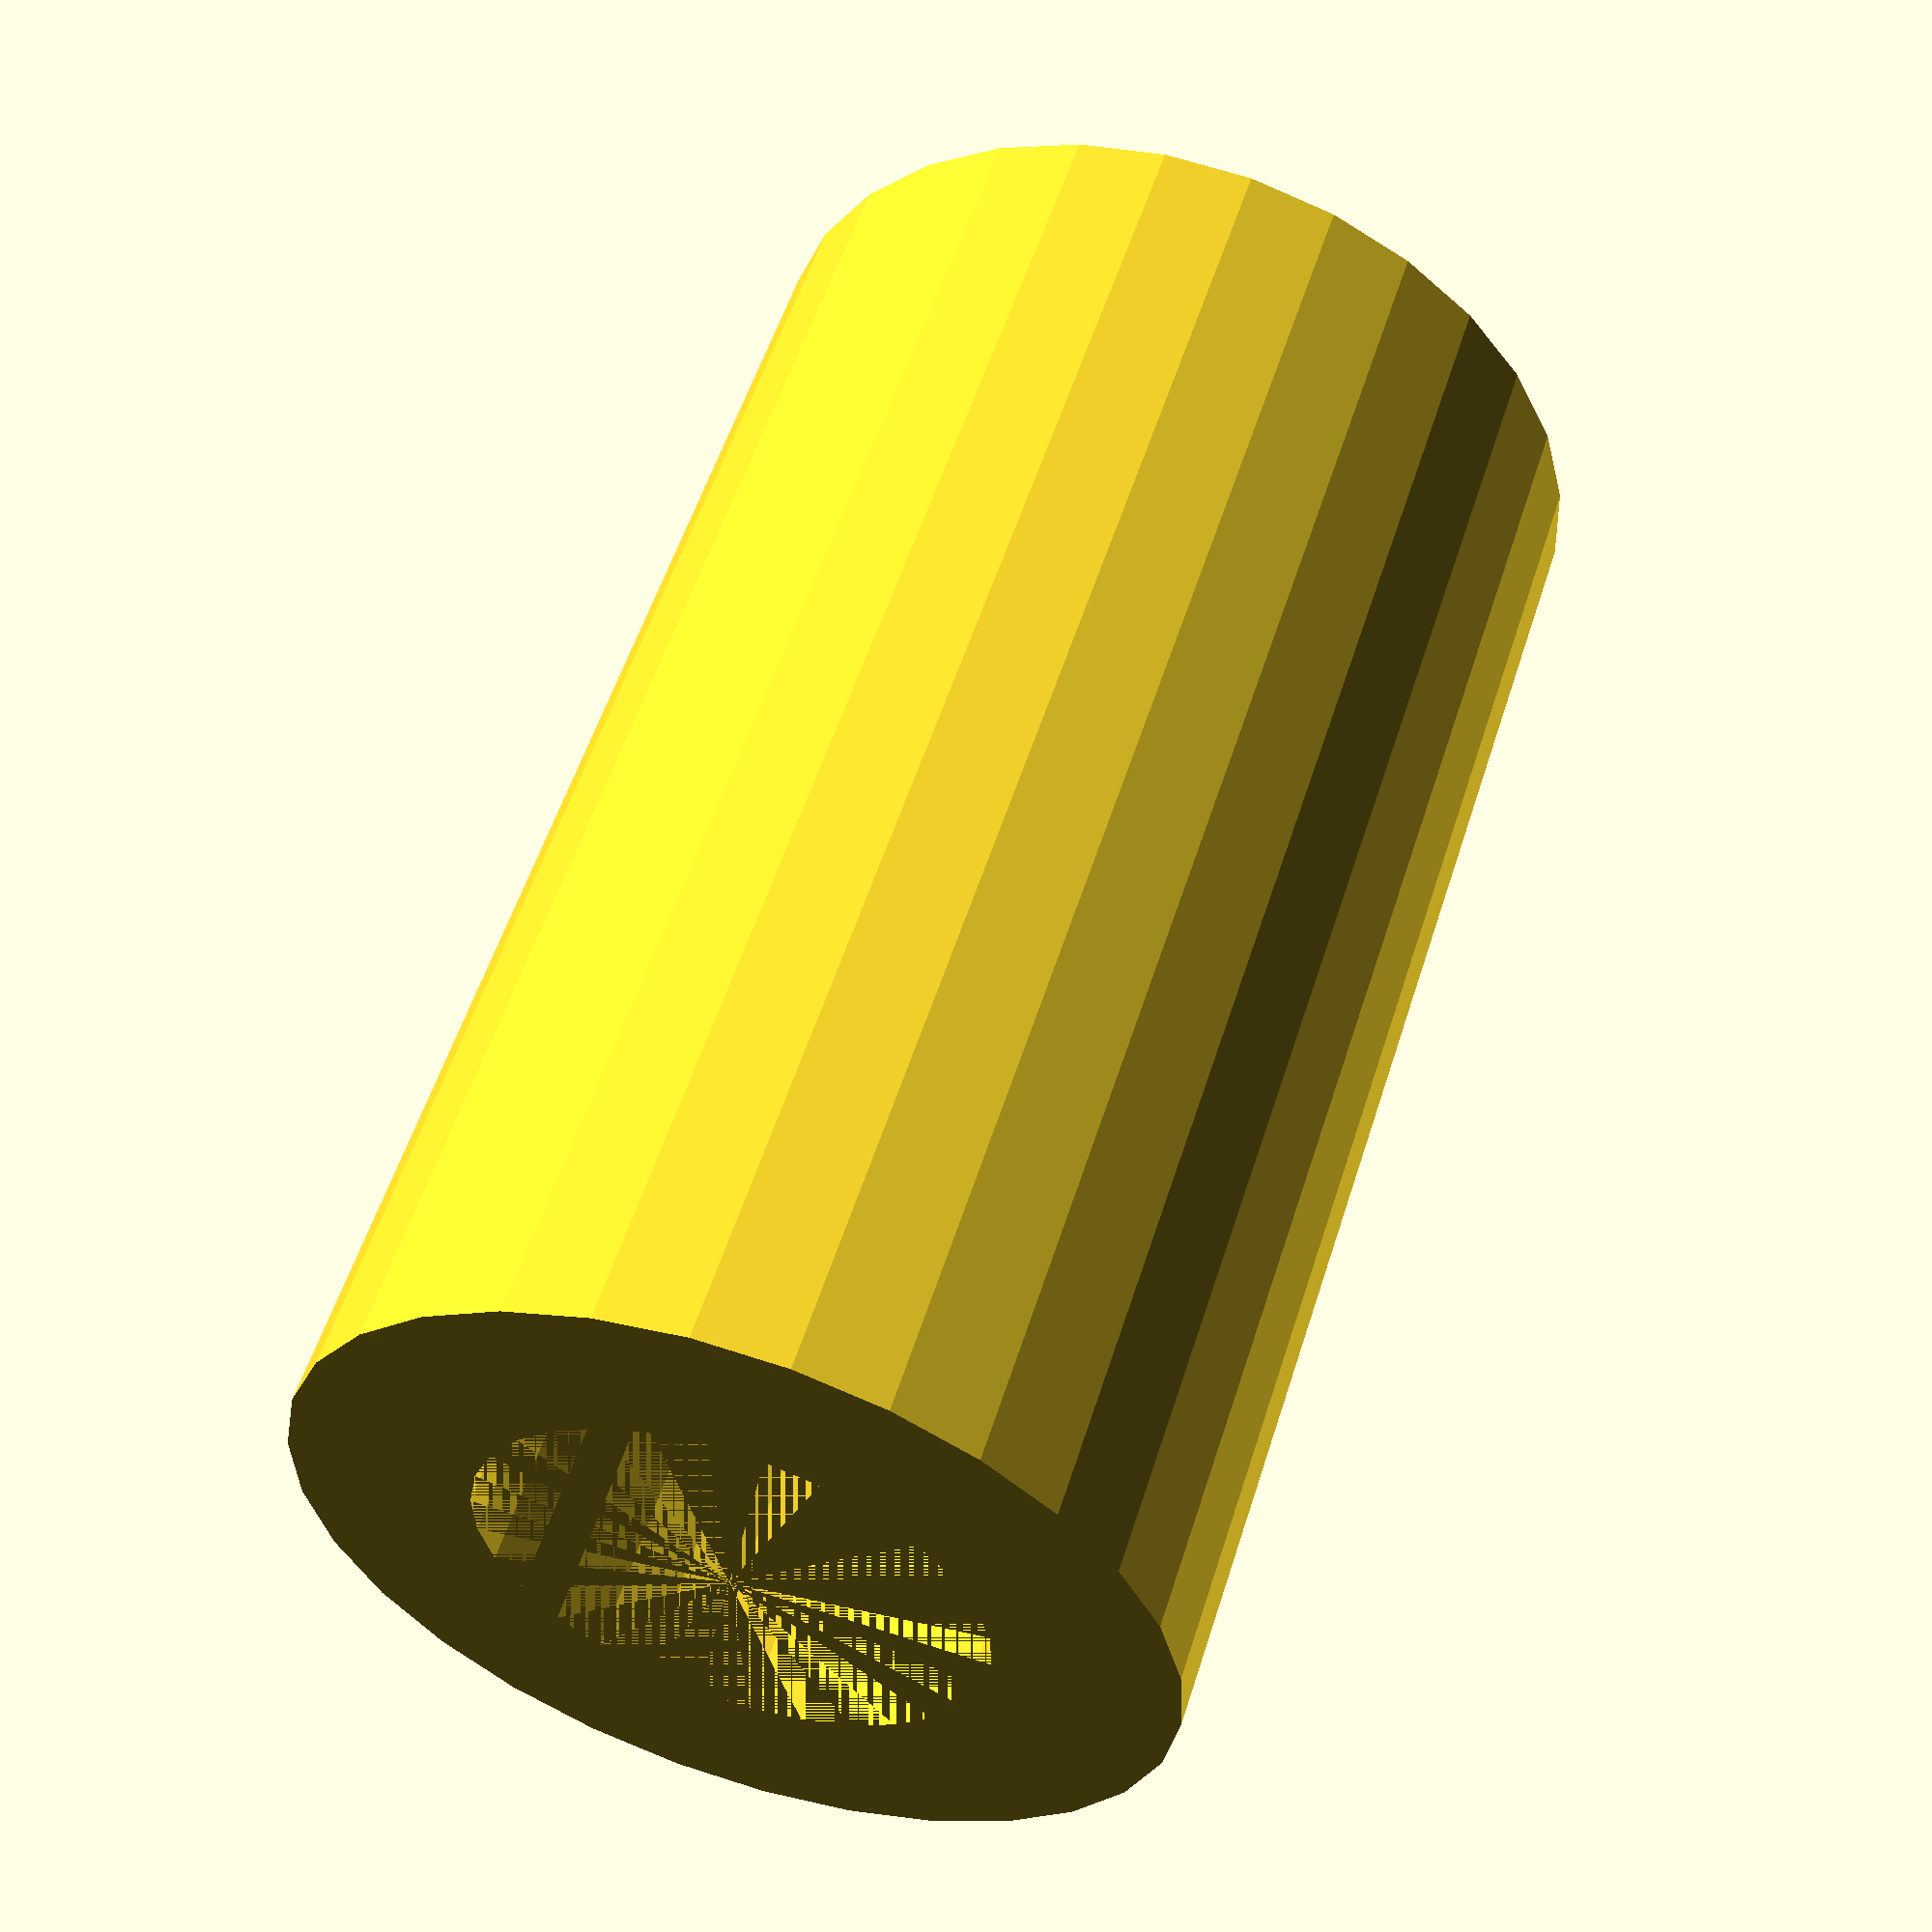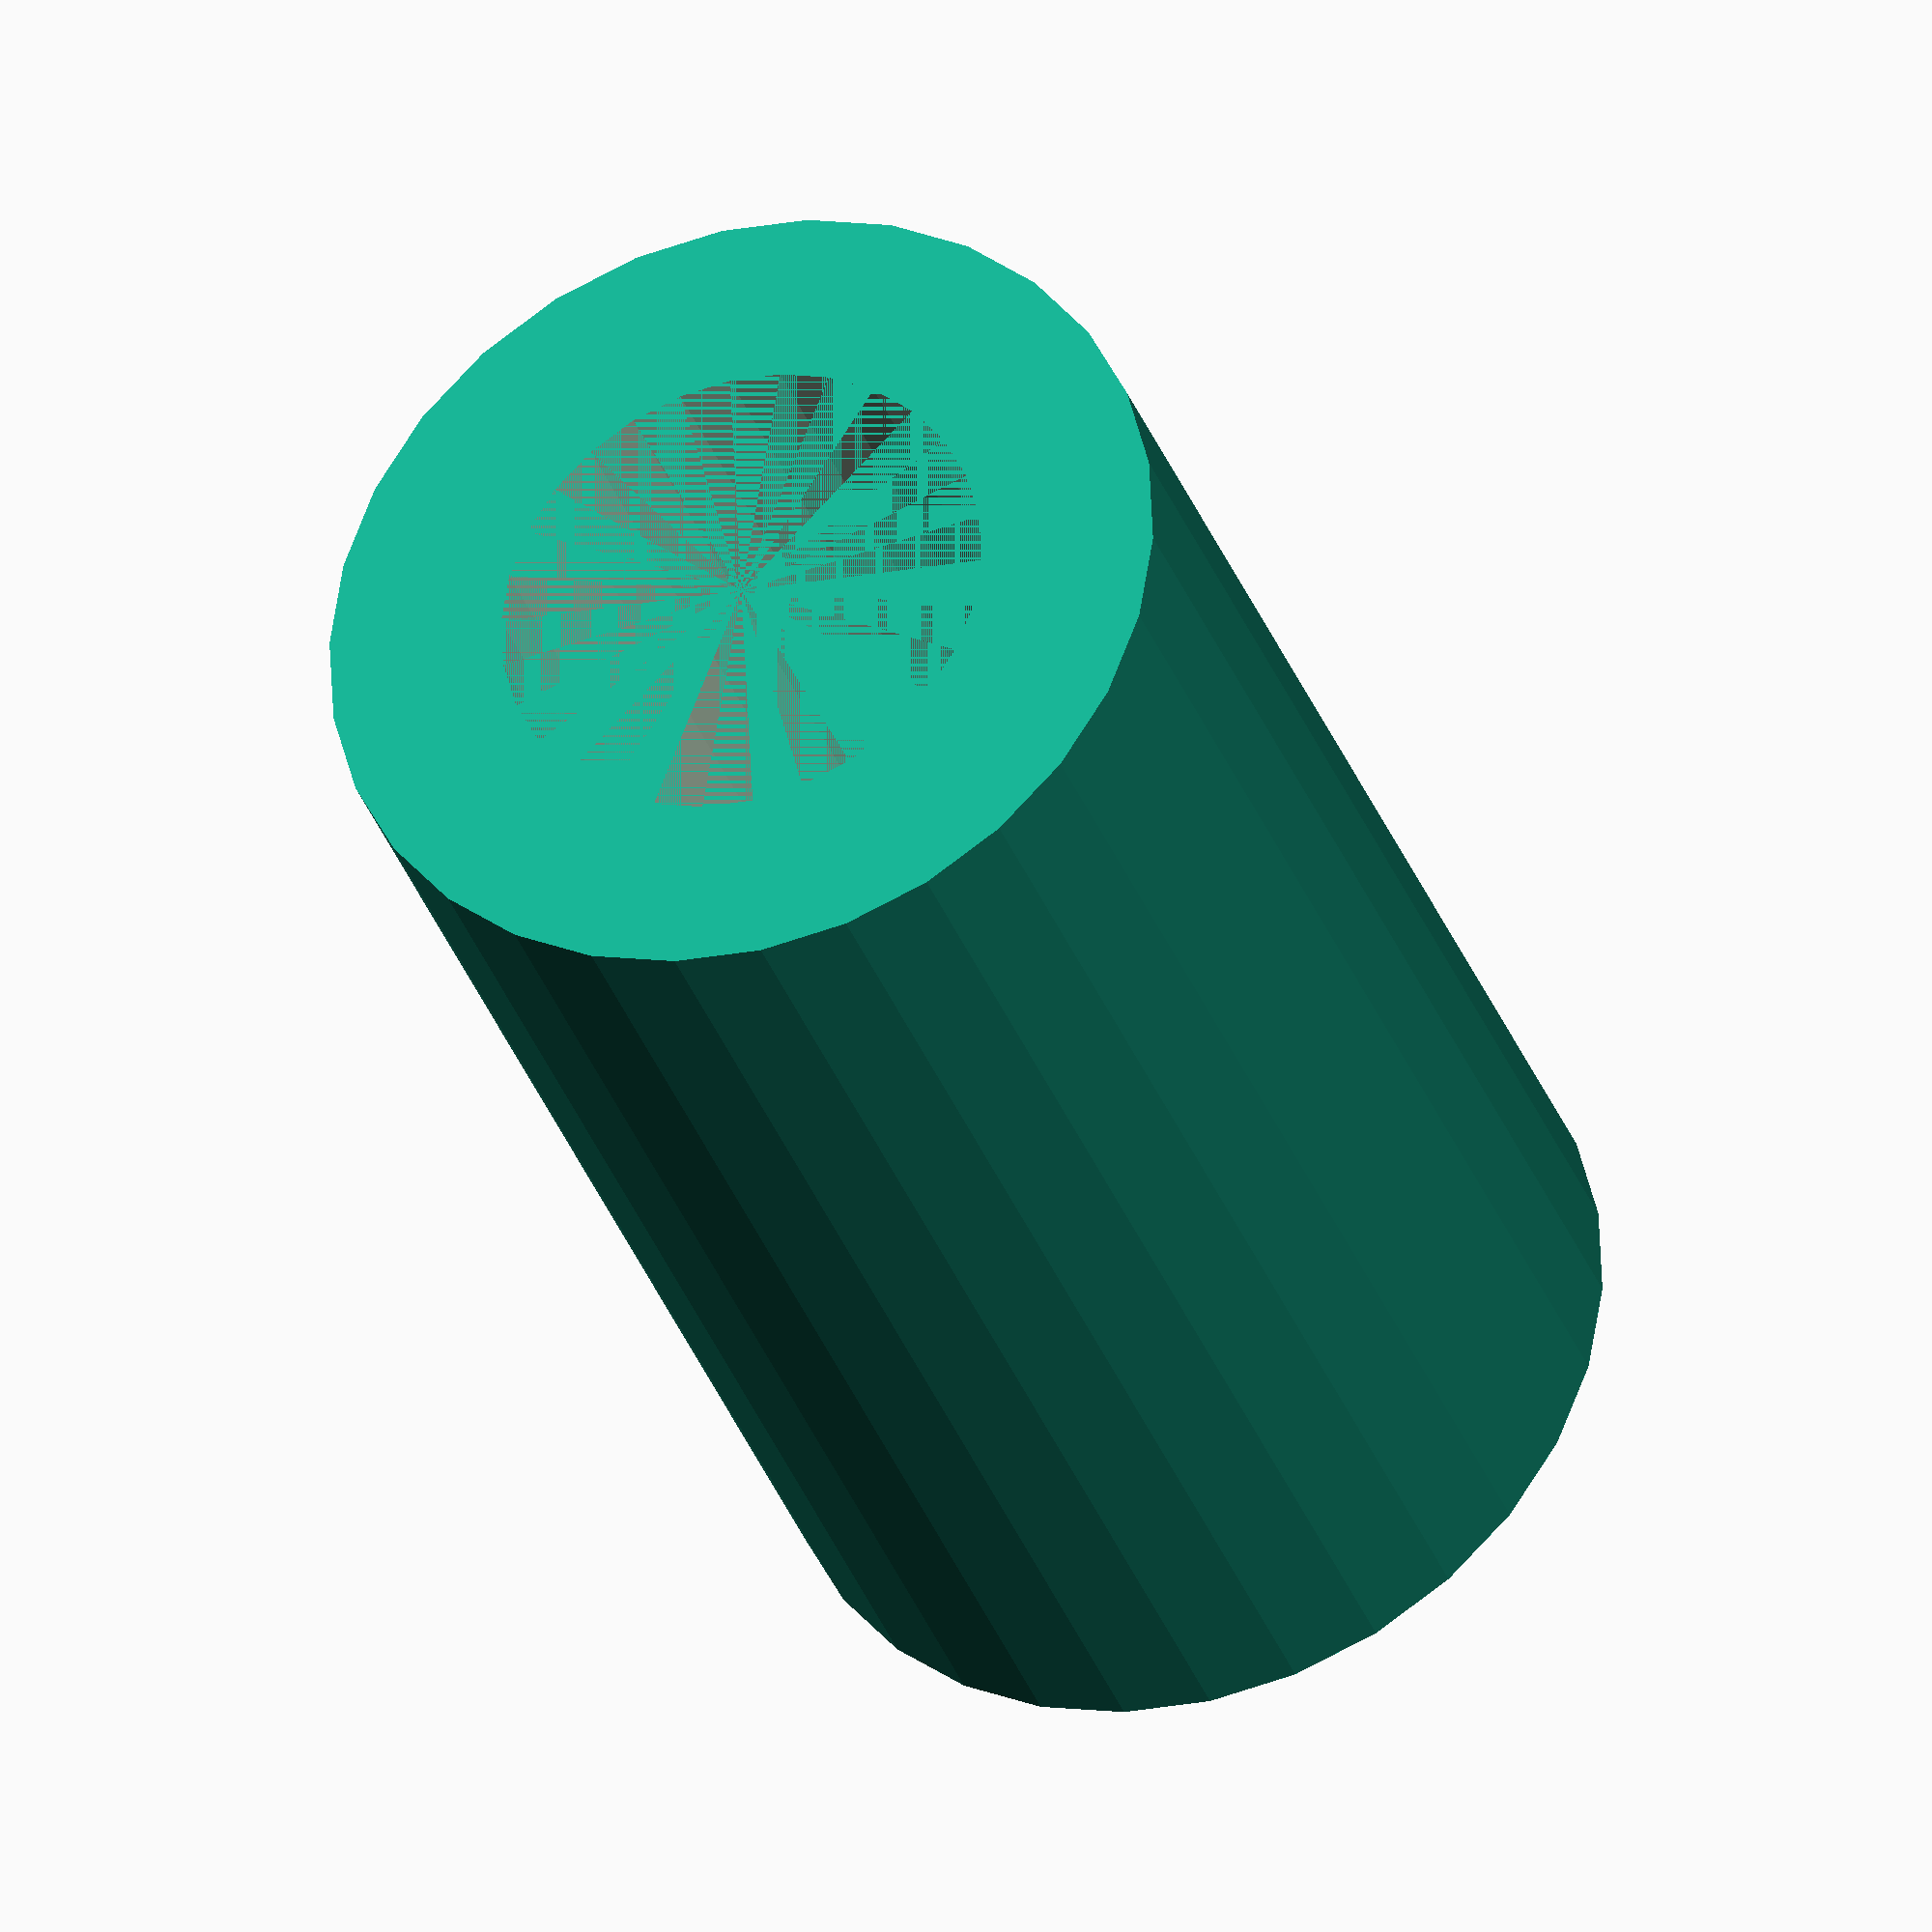
<openscad>
difference(){
    cylinder(r=3, h=10, center=true, $fs=0.1);
    cylinder(r=1.75, h=10, center=true, $fs=0.1);
}
</openscad>
<views>
elev=124.8 azim=152.3 roll=342.5 proj=p view=solid
elev=33.1 azim=80.7 roll=198.1 proj=o view=solid
</views>
